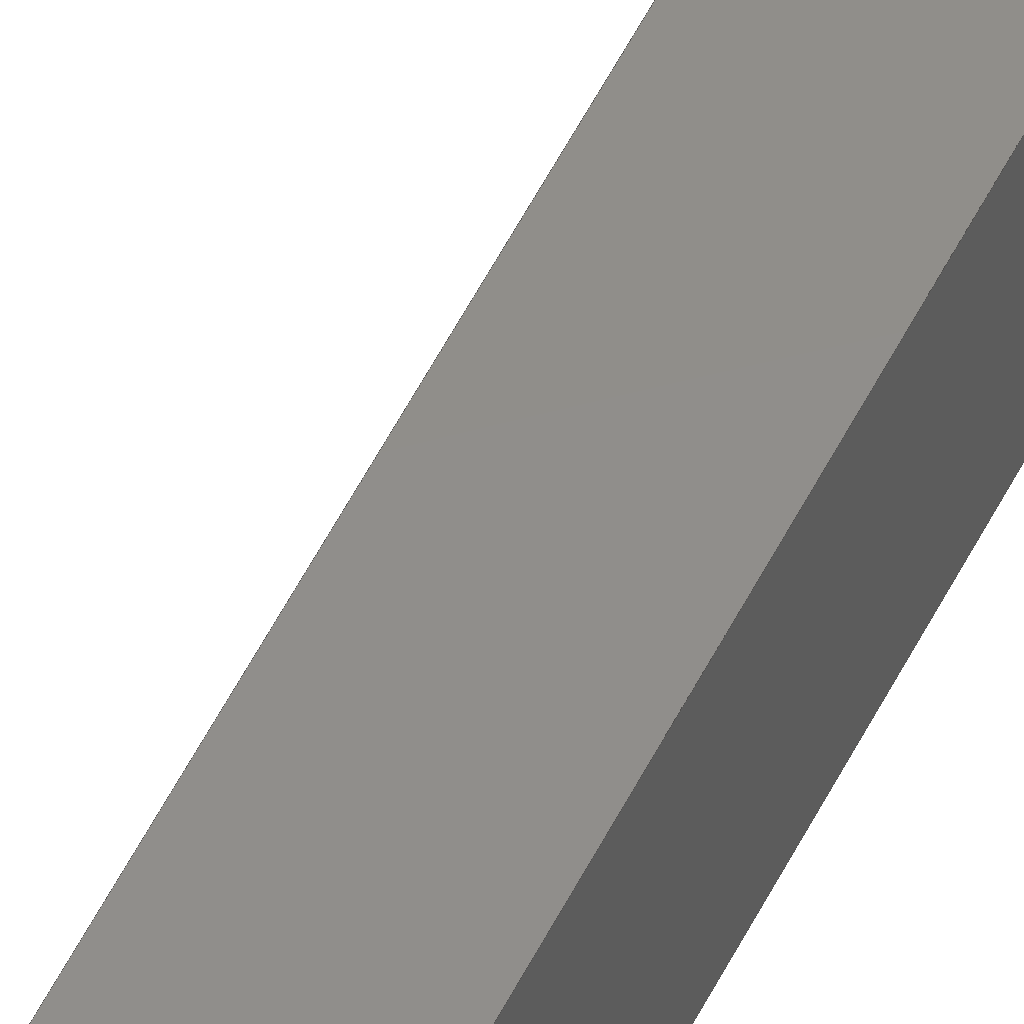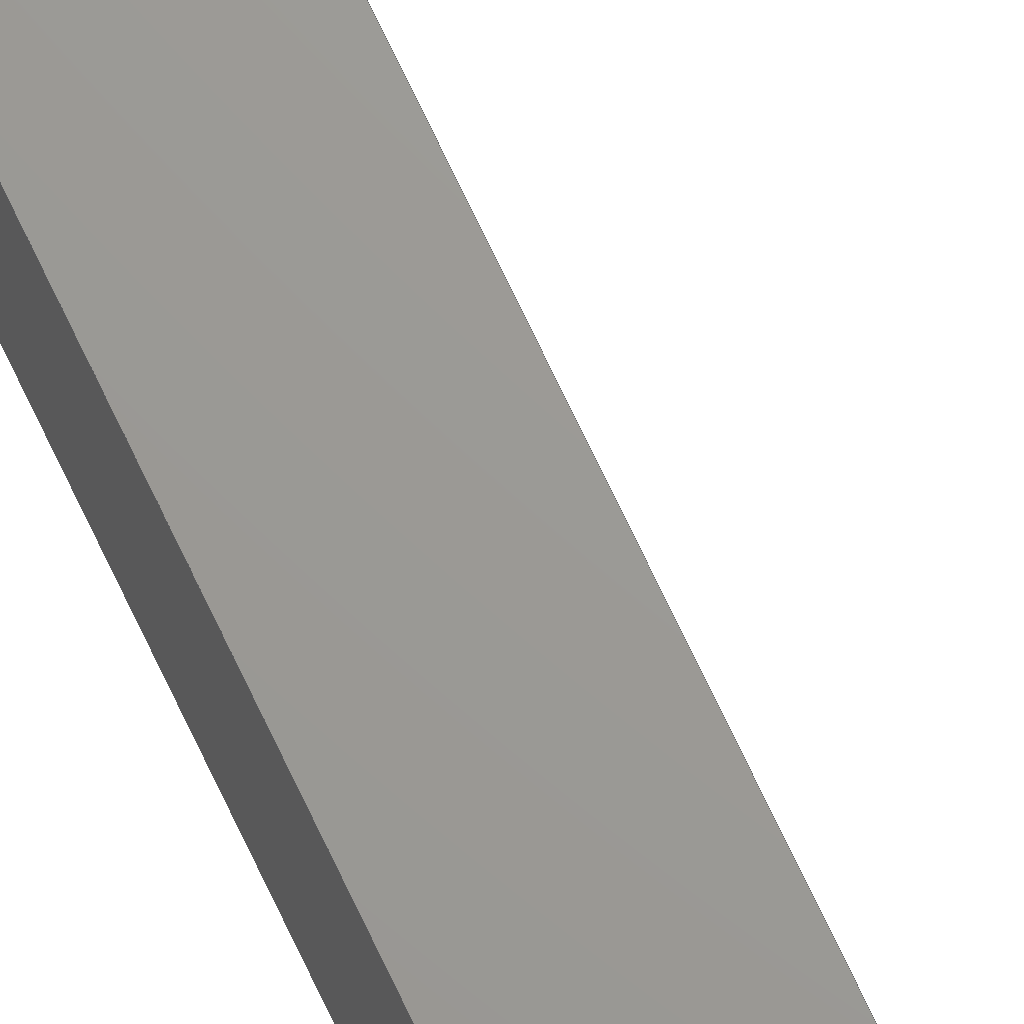
<metadata>
{"format":"step","ext":"stp","renderer":"f3d","projection":"perspective","resolution":1024,"background":"white","views":[{"elev":46.2,"azim":-156.4,"up":"+Y"},{"elev":69.3,"azim":-24.9,"up":"+Y"}]}
</metadata>
<code>
ISO-10303-21;
DATA;
#1=MECHANICAL_DESIGN_GEOMETRIC_PRESENTATION_REPRESENTATION('',(#4),#405);
#2=SHAPE_REPRESENTATION_RELATIONSHIP('SRR','None',#412,#3);
#3=ADVANCED_BREP_SHAPE_REPRESENTATION('',(#5),#404);
#4=STYLED_ITEM('',(#421),#5);
#5=MANIFOLD_SOLID_BREP('Solid2',#216);
#6=FACE_BOUND('',#37,.T.);
#7=FACE_BOUND('',#38,.T.);
#8=FACE_BOUND('',#40,.T.);
#9=FACE_BOUND('',#41,.T.);
#10=PLANE('',#248);
#11=PLANE('',#258);
#12=PLANE('',#265);
#13=PLANE('',#266);
#14=FACE_OUTER_BOUND('',#26,.T.);
#15=FACE_OUTER_BOUND('',#27,.T.);
#16=FACE_OUTER_BOUND('',#28,.T.);
#17=FACE_OUTER_BOUND('',#29,.T.);
#18=FACE_OUTER_BOUND('',#30,.T.);
#19=FACE_OUTER_BOUND('',#31,.T.);
#20=FACE_OUTER_BOUND('',#32,.T.);
#21=FACE_OUTER_BOUND('',#33,.T.);
#22=FACE_OUTER_BOUND('',#34,.T.);
#23=FACE_OUTER_BOUND('',#35,.T.);
#24=FACE_OUTER_BOUND('',#36,.T.);
#25=FACE_OUTER_BOUND('',#39,.T.);
#26=EDGE_LOOP('',(#136,#137,#138,#139));
#27=EDGE_LOOP('',(#140,#141,#142,#143));
#28=EDGE_LOOP('',(#144,#145,#146,#147));
#29=EDGE_LOOP('',(#148,#149,#150,#151));
#30=EDGE_LOOP('',(#152,#153,#154,#155));
#31=EDGE_LOOP('',(#156,#157,#158,#159));
#32=EDGE_LOOP('',(#160,#161,#162,#163));
#33=EDGE_LOOP('',(#164,#165,#166,#167));
#34=EDGE_LOOP('',(#168,#169,#170,#171));
#35=EDGE_LOOP('',(#172,#173,#174,#175));
#36=EDGE_LOOP('',(#176,#177,#178,#179,#180,#181,#182,#183));
#37=EDGE_LOOP('',(#184));
#38=EDGE_LOOP('',(#185));
#39=EDGE_LOOP('',(#186,#187,#188,#189,#190,#191,#192,#193));
#40=EDGE_LOOP('',(#194));
#41=EDGE_LOOP('',(#195));
#42=LINE('',#344,#56);
#43=LINE('',#350,#57);
#44=LINE('',#357,#58);
#45=LINE('',#360,#59);
#46=LINE('',#363,#60);
#47=LINE('',#365,#61);
#48=LINE('',#366,#62);
#49=LINE('',#372,#63);
#50=LINE('',#378,#64);
#51=LINE('',#384,#65);
#52=LINE('',#387,#66);
#53=LINE('',#389,#67);
#54=LINE('',#390,#68);
#55=LINE('',#396,#69);
#56=VECTOR('',#273,2.968);
#57=VECTOR('',#280,2.968);
#58=VECTOR('',#287,10);
#59=VECTOR('',#290,10);
#60=VECTOR('',#293,10);
#61=VECTOR('',#294,10);
#62=VECTOR('',#295,10);
#63=VECTOR('',#302,10);
#64=VECTOR('',#309,10);
#65=VECTOR('',#316,10);
#66=VECTOR('',#319,10);
#67=VECTOR('',#320,10);
#68=VECTOR('',#321,10);
#69=VECTOR('',#328,10);
#70=CIRCLE('',#240,2.968);
#71=CIRCLE('',#241,2.968);
#72=CIRCLE('',#243,2.968);
#73=CIRCLE('',#244,2.968);
#74=CIRCLE('',#246,4.048);
#75=CIRCLE('',#247,4.048);
#76=CIRCLE('',#250,4.048);
#77=CIRCLE('',#251,4.048);
#78=CIRCLE('',#253,7.072);
#79=CIRCLE('',#254,7.072);
#80=CIRCLE('',#256,63.12);
#81=CIRCLE('',#257,63.12);
#82=CIRCLE('',#260,63.12);
#83=CIRCLE('',#261,63.12);
#84=CIRCLE('',#263,7.072);
#85=CIRCLE('',#264,7.072);
#86=VERTEX_POINT('',#341);
#87=VERTEX_POINT('',#343);
#88=VERTEX_POINT('',#347);
#89=VERTEX_POINT('',#349);
#90=VERTEX_POINT('',#353);
#91=VERTEX_POINT('',#354);
#92=VERTEX_POINT('',#356);
#93=VERTEX_POINT('',#358);
#94=VERTEX_POINT('',#362);
#95=VERTEX_POINT('',#364);
#96=VERTEX_POINT('',#368);
#97=VERTEX_POINT('',#370);
#98=VERTEX_POINT('',#374);
#99=VERTEX_POINT('',#376);
#100=VERTEX_POINT('',#380);
#101=VERTEX_POINT('',#382);
#102=VERTEX_POINT('',#386);
#103=VERTEX_POINT('',#388);
#104=VERTEX_POINT('',#392);
#105=VERTEX_POINT('',#394);
#106=EDGE_CURVE('',#86,#86,#70,.T.);
#107=EDGE_CURVE('',#86,#87,#42,.T.);
#108=EDGE_CURVE('',#87,#87,#71,.T.);
#109=EDGE_CURVE('',#88,#88,#72,.T.);
#110=EDGE_CURVE('',#88,#89,#43,.T.);
#111=EDGE_CURVE('',#89,#89,#73,.T.);
#112=EDGE_CURVE('',#90,#91,#74,.T.);
#113=EDGE_CURVE('',#91,#92,#44,.T.);
#114=EDGE_CURVE('',#93,#92,#75,.T.);
#115=EDGE_CURVE('',#90,#93,#45,.T.);
#116=EDGE_CURVE('',#94,#90,#46,.T.);
#117=EDGE_CURVE('',#95,#93,#47,.T.);
#118=EDGE_CURVE('',#94,#95,#48,.T.);
#119=EDGE_CURVE('',#96,#94,#76,.T.);
#120=EDGE_CURVE('',#97,#95,#77,.T.);
#121=EDGE_CURVE('',#96,#97,#49,.T.);
#122=EDGE_CURVE('',#98,#96,#78,.T.);
#123=EDGE_CURVE('',#99,#97,#79,.T.);
#124=EDGE_CURVE('',#98,#99,#50,.T.);
#125=EDGE_CURVE('',#100,#98,#80,.T.);
#126=EDGE_CURVE('',#101,#99,#81,.T.);
#127=EDGE_CURVE('',#100,#101,#51,.T.);
#128=EDGE_CURVE('',#102,#100,#52,.T.);
#129=EDGE_CURVE('',#103,#101,#53,.T.);
#130=EDGE_CURVE('',#102,#103,#54,.T.);
#131=EDGE_CURVE('',#104,#102,#82,.T.);
#132=EDGE_CURVE('',#105,#103,#83,.T.);
#133=EDGE_CURVE('',#104,#105,#55,.T.);
#134=EDGE_CURVE('',#91,#104,#84,.T.);
#135=EDGE_CURVE('',#92,#105,#85,.T.);
#136=ORIENTED_EDGE('',*,*,#106,.F.);
#137=ORIENTED_EDGE('',*,*,#107,.T.);
#138=ORIENTED_EDGE('',*,*,#108,.T.);
#139=ORIENTED_EDGE('',*,*,#107,.F.);
#140=ORIENTED_EDGE('',*,*,#109,.F.);
#141=ORIENTED_EDGE('',*,*,#110,.T.);
#142=ORIENTED_EDGE('',*,*,#111,.T.);
#143=ORIENTED_EDGE('',*,*,#110,.F.);
#144=ORIENTED_EDGE('',*,*,#112,.T.);
#145=ORIENTED_EDGE('',*,*,#113,.T.);
#146=ORIENTED_EDGE('',*,*,#114,.F.);
#147=ORIENTED_EDGE('',*,*,#115,.F.);
#148=ORIENTED_EDGE('',*,*,#116,.T.);
#149=ORIENTED_EDGE('',*,*,#115,.T.);
#150=ORIENTED_EDGE('',*,*,#117,.F.);
#151=ORIENTED_EDGE('',*,*,#118,.F.);
#152=ORIENTED_EDGE('',*,*,#119,.T.);
#153=ORIENTED_EDGE('',*,*,#118,.T.);
#154=ORIENTED_EDGE('',*,*,#120,.F.);
#155=ORIENTED_EDGE('',*,*,#121,.F.);
#156=ORIENTED_EDGE('',*,*,#122,.T.);
#157=ORIENTED_EDGE('',*,*,#121,.T.);
#158=ORIENTED_EDGE('',*,*,#123,.F.);
#159=ORIENTED_EDGE('',*,*,#124,.F.);
#160=ORIENTED_EDGE('',*,*,#125,.T.);
#161=ORIENTED_EDGE('',*,*,#124,.T.);
#162=ORIENTED_EDGE('',*,*,#126,.F.);
#163=ORIENTED_EDGE('',*,*,#127,.F.);
#164=ORIENTED_EDGE('',*,*,#128,.T.);
#165=ORIENTED_EDGE('',*,*,#127,.T.);
#166=ORIENTED_EDGE('',*,*,#129,.F.);
#167=ORIENTED_EDGE('',*,*,#130,.F.);
#168=ORIENTED_EDGE('',*,*,#131,.T.);
#169=ORIENTED_EDGE('',*,*,#130,.T.);
#170=ORIENTED_EDGE('',*,*,#132,.F.);
#171=ORIENTED_EDGE('',*,*,#133,.F.);
#172=ORIENTED_EDGE('',*,*,#134,.T.);
#173=ORIENTED_EDGE('',*,*,#133,.T.);
#174=ORIENTED_EDGE('',*,*,#135,.F.);
#175=ORIENTED_EDGE('',*,*,#113,.F.);
#176=ORIENTED_EDGE('',*,*,#135,.T.);
#177=ORIENTED_EDGE('',*,*,#132,.T.);
#178=ORIENTED_EDGE('',*,*,#129,.T.);
#179=ORIENTED_EDGE('',*,*,#126,.T.);
#180=ORIENTED_EDGE('',*,*,#123,.T.);
#181=ORIENTED_EDGE('',*,*,#120,.T.);
#182=ORIENTED_EDGE('',*,*,#117,.T.);
#183=ORIENTED_EDGE('',*,*,#114,.T.);
#184=ORIENTED_EDGE('',*,*,#109,.T.);
#185=ORIENTED_EDGE('',*,*,#106,.T.);
#186=ORIENTED_EDGE('',*,*,#134,.F.);
#187=ORIENTED_EDGE('',*,*,#112,.F.);
#188=ORIENTED_EDGE('',*,*,#116,.F.);
#189=ORIENTED_EDGE('',*,*,#119,.F.);
#190=ORIENTED_EDGE('',*,*,#122,.F.);
#191=ORIENTED_EDGE('',*,*,#125,.F.);
#192=ORIENTED_EDGE('',*,*,#128,.F.);
#193=ORIENTED_EDGE('',*,*,#131,.F.);
#194=ORIENTED_EDGE('',*,*,#111,.F.);
#195=ORIENTED_EDGE('',*,*,#108,.F.);
#196=CYLINDRICAL_SURFACE('',#239,2.968);
#197=CYLINDRICAL_SURFACE('',#242,2.968);
#198=CYLINDRICAL_SURFACE('',#245,4.048);
#199=CYLINDRICAL_SURFACE('',#249,4.048);
#200=CYLINDRICAL_SURFACE('',#252,7.072);
#201=CYLINDRICAL_SURFACE('',#255,63.12);
#202=CYLINDRICAL_SURFACE('',#259,63.12);
#203=CYLINDRICAL_SURFACE('',#262,7.072);
#204=ADVANCED_FACE('',(#14),#196,.F.);
#205=ADVANCED_FACE('',(#15),#197,.F.);
#206=ADVANCED_FACE('',(#16),#198,.F.);
#207=ADVANCED_FACE('',(#17),#10,.T.);
#208=ADVANCED_FACE('',(#18),#199,.F.);
#209=ADVANCED_FACE('',(#19),#200,.T.);
#210=ADVANCED_FACE('',(#20),#201,.F.);
#211=ADVANCED_FACE('',(#21),#11,.T.);
#212=ADVANCED_FACE('',(#22),#202,.F.);
#213=ADVANCED_FACE('',(#23),#203,.T.);
#214=ADVANCED_FACE('',(#24,#6,#7),#12,.T.);
#215=ADVANCED_FACE('',(#25,#8,#9),#13,.F.);
#216=CLOSED_SHELL('',(#204,#205,#206,#207,#208,#209,#210,#211,#212,#213,
#214,#215));
#217=DERIVED_UNIT_ELEMENT(#220,1);
#218=DERIVED_UNIT_ELEMENT(#407,-3);
#219=DIMENSIONAL_EXPONENTS(0,1,0,0,0,0,0);
#220=(
CONVERSION_BASED_UNIT('gram',#222)
MASS_UNIT()
NAMED_UNIT(#219)
);
#221=(
MASS_UNIT()
NAMED_UNIT(*)
SI_UNIT(.KILO.,.GRAM.)
);
#222=MASS_MEASURE_WITH_UNIT(MASS_MEASURE(0.001),#221);
#223=DERIVED_UNIT((#217,#218));
#224=MEASURE_REPRESENTATION_ITEM('density measure',
POSITIVE_RATIO_MEASURE(1),#223);
#225=PROPERTY_DEFINITION_REPRESENTATION(#230,#227);
#226=PROPERTY_DEFINITION_REPRESENTATION(#231,#228);
#227=REPRESENTATION('material name',(#229),#404);
#228=REPRESENTATION('density',(#224),#404);
#229=DESCRIPTIVE_REPRESENTATION_ITEM('Generic','Generic');
#230=PROPERTY_DEFINITION('material property','material name',#414);
#231=PROPERTY_DEFINITION('material property','density of part',#414);
#232=DATE_TIME_ROLE('creation_date');
#233=APPLIED_DATE_AND_TIME_ASSIGNMENT(#234,#232,(#414));
#234=DATE_AND_TIME(#235,#236);
#235=CALENDAR_DATE(2024,2,10);
#236=LOCAL_TIME(0,0,0,#237);
#237=COORDINATED_UNIVERSAL_TIME_OFFSET(0,0,.BEHIND.);
#238=AXIS2_PLACEMENT_3D('',#339,#267,#268);
#239=AXIS2_PLACEMENT_3D('',#340,#269,#270);
#240=AXIS2_PLACEMENT_3D('',#342,#271,#272);
#241=AXIS2_PLACEMENT_3D('',#345,#274,#275);
#242=AXIS2_PLACEMENT_3D('',#346,#276,#277);
#243=AXIS2_PLACEMENT_3D('',#348,#278,#279);
#244=AXIS2_PLACEMENT_3D('',#351,#281,#282);
#245=AXIS2_PLACEMENT_3D('',#352,#283,#284);
#246=AXIS2_PLACEMENT_3D('',#355,#285,#286);
#247=AXIS2_PLACEMENT_3D('',#359,#288,#289);
#248=AXIS2_PLACEMENT_3D('',#361,#291,#292);
#249=AXIS2_PLACEMENT_3D('',#367,#296,#297);
#250=AXIS2_PLACEMENT_3D('',#369,#298,#299);
#251=AXIS2_PLACEMENT_3D('',#371,#300,#301);
#252=AXIS2_PLACEMENT_3D('',#373,#303,#304);
#253=AXIS2_PLACEMENT_3D('',#375,#305,#306);
#254=AXIS2_PLACEMENT_3D('',#377,#307,#308);
#255=AXIS2_PLACEMENT_3D('',#379,#310,#311);
#256=AXIS2_PLACEMENT_3D('',#381,#312,#313);
#257=AXIS2_PLACEMENT_3D('',#383,#314,#315);
#258=AXIS2_PLACEMENT_3D('',#385,#317,#318);
#259=AXIS2_PLACEMENT_3D('',#391,#322,#323);
#260=AXIS2_PLACEMENT_3D('',#393,#324,#325);
#261=AXIS2_PLACEMENT_3D('',#395,#326,#327);
#262=AXIS2_PLACEMENT_3D('',#397,#329,#330);
#263=AXIS2_PLACEMENT_3D('',#398,#331,#332);
#264=AXIS2_PLACEMENT_3D('',#399,#333,#334);
#265=AXIS2_PLACEMENT_3D('',#400,#335,#336);
#266=AXIS2_PLACEMENT_3D('',#401,#337,#338);
#267=DIRECTION('axis',(0,0,1));
#268=DIRECTION('refdir',(1,0,0));
#269=DIRECTION('center_axis',(0,1,0));
#270=DIRECTION('ref_axis',(1,0,0));
#271=DIRECTION('center_axis',(0,-1,0));
#272=DIRECTION('ref_axis',(1,0,0));
#273=DIRECTION('',(0,-1,0));
#274=DIRECTION('center_axis',(0,-1,0));
#275=DIRECTION('ref_axis',(1,0,0));
#276=DIRECTION('center_axis',(0,1,0));
#277=DIRECTION('ref_axis',(1,0,0));
#278=DIRECTION('center_axis',(0,-1,0));
#279=DIRECTION('ref_axis',(1,0,0));
#280=DIRECTION('',(0,-1,0));
#281=DIRECTION('center_axis',(0,-1,0));
#282=DIRECTION('ref_axis',(1,0,0));
#283=DIRECTION('center_axis',(0,1,0));
#284=DIRECTION('ref_axis',(0.4515,0,0.8923));
#285=DIRECTION('center_axis',(0,-1,0));
#286=DIRECTION('ref_axis',(0.4515,0,0.8923));
#287=DIRECTION('',(0,1,0));
#288=DIRECTION('center_axis',(0,-1,0));
#289=DIRECTION('ref_axis',(0.4515,0,0.8923));
#290=DIRECTION('',(0,1,0));
#291=DIRECTION('center_axis',(1,0,0));
#292=DIRECTION('ref_axis',(0,0,-1));
#293=DIRECTION('',(0,0,-1));
#294=DIRECTION('',(0,0,-1));
#295=DIRECTION('',(0,1,0));
#296=DIRECTION('center_axis',(0,1,0));
#297=DIRECTION('ref_axis',(0.9806,0,0.1962));
#298=DIRECTION('center_axis',(0,-1,0));
#299=DIRECTION('ref_axis',(0.9806,0,0.1962));
#300=DIRECTION('center_axis',(0,-1,0));
#301=DIRECTION('ref_axis',(0.9806,0,0.1962));
#302=DIRECTION('',(0,1,0));
#303=DIRECTION('center_axis',(0,1,0));
#304=DIRECTION('ref_axis',(0.5501,0,0.8351));
#305=DIRECTION('center_axis',(0,1,0));
#306=DIRECTION('ref_axis',(-0.998,0,0.06252));
#307=DIRECTION('center_axis',(0,1,0));
#308=DIRECTION('ref_axis',(-0.998,0,0.06252));
#309=DIRECTION('',(0,1,0));
#310=DIRECTION('center_axis',(0,1,0));
#311=DIRECTION('ref_axis',(-0.998,0,0.06252));
#312=DIRECTION('center_axis',(0,-1,0));
#313=DIRECTION('ref_axis',(-0.998,0,0.06252));
#314=DIRECTION('center_axis',(0,-1,0));
#315=DIRECTION('ref_axis',(-0.998,0,0.06252));
#316=DIRECTION('',(0,1,0));
#317=DIRECTION('center_axis',(-1,0,4.919e-14));
#318=DIRECTION('ref_axis',(4.919e-14,0,1));
#319=DIRECTION('',(4.919e-14,0,1));
#320=DIRECTION('',(4.919e-14,0,1));
#321=DIRECTION('',(0,1,0));
#322=DIRECTION('center_axis',(0,1,0));
#323=DIRECTION('ref_axis',(-0.9924,0,-0.123));
#324=DIRECTION('center_axis',(0,-1,0));
#325=DIRECTION('ref_axis',(-0.9924,0,-0.123));
#326=DIRECTION('center_axis',(0,-1,0));
#327=DIRECTION('ref_axis',(-0.9924,0,-0.123));
#328=DIRECTION('',(0,1,0));
#329=DIRECTION('center_axis',(0,1,0));
#330=DIRECTION('ref_axis',(0.5501,0,-0.8351));
#331=DIRECTION('center_axis',(0,1,0));
#332=DIRECTION('ref_axis',(0.4515,0,0.8923));
#333=DIRECTION('center_axis',(0,1,0));
#334=DIRECTION('ref_axis',(0.4515,0,0.8923));
#335=DIRECTION('center_axis',(0,1,0));
#336=DIRECTION('ref_axis',(0,0,1));
#337=DIRECTION('center_axis',(0,1,0));
#338=DIRECTION('ref_axis',(0,0,1));
#339=CARTESIAN_POINT('',(0,0,0));
#340=CARTESIAN_POINT('Origin',(7.414,0,14.57));
#341=CARTESIAN_POINT('',(4.446,10,14.57));
#342=CARTESIAN_POINT('Origin',(7.414,10,14.57));
#343=CARTESIAN_POINT('',(4.446,0,14.57));
#344=CARTESIAN_POINT('',(4.446,0,14.57));
#345=CARTESIAN_POINT('Origin',(7.414,0,14.57));
#346=CARTESIAN_POINT('Origin',(7.414,0,313.3));
#347=CARTESIAN_POINT('',(4.446,10,313.3));
#348=CARTESIAN_POINT('Origin',(7.414,10,313.3));
#349=CARTESIAN_POINT('',(4.446,0,313.3));
#350=CARTESIAN_POINT('',(4.446,0,313.3));
#351=CARTESIAN_POINT('Origin',(7.414,0,313.3));
#352=CARTESIAN_POINT('Origin',(12.43,0,24.49));
#353=CARTESIAN_POINT('',(8.465,0,25.28));
#354=CARTESIAN_POINT('',(10.61,0,20.88));
#355=CARTESIAN_POINT('Origin',(12.43,0,24.49));
#356=CARTESIAN_POINT('',(10.61,10,20.88));
#357=CARTESIAN_POINT('',(10.61,0,20.88));
#358=CARTESIAN_POINT('',(8.465,10,25.28));
#359=CARTESIAN_POINT('Origin',(12.43,10,24.49));
#360=CARTESIAN_POINT('',(8.465,0,25.28));
#361=CARTESIAN_POINT('Origin',(8.465,0,302.6));
#362=CARTESIAN_POINT('',(8.465,0,302.6));
#363=CARTESIAN_POINT('',(8.465,0,302.6));
#364=CARTESIAN_POINT('',(8.465,10,302.6));
#365=CARTESIAN_POINT('',(8.465,10,302.6));
#366=CARTESIAN_POINT('',(8.465,0,302.6));
#367=CARTESIAN_POINT('Origin',(12.43,0,303.4));
#368=CARTESIAN_POINT('',(10.61,0,307));
#369=CARTESIAN_POINT('Origin',(12.43,0,303.4));
#370=CARTESIAN_POINT('',(10.61,10,307));
#371=CARTESIAN_POINT('Origin',(12.43,10,303.4));
#372=CARTESIAN_POINT('',(10.61,0,307));
#373=CARTESIAN_POINT('Origin',(7.414,0,313.3));
#374=CARTESIAN_POINT('',(0.3561,0,313.8));
#375=CARTESIAN_POINT('Origin',(7.414,0,313.3));
#376=CARTESIAN_POINT('',(0.3561,10,313.8));
#377=CARTESIAN_POINT('Origin',(7.414,10,313.3));
#378=CARTESIAN_POINT('',(0.3561,0,313.8));
#379=CARTESIAN_POINT('Origin',(-62.64,0,317.7));
#380=CARTESIAN_POINT('',(6.604e-12,0,309.9));
#381=CARTESIAN_POINT('Origin',(-62.64,0,317.7));
#382=CARTESIAN_POINT('',(6.604e-12,10,309.9));
#383=CARTESIAN_POINT('Origin',(-62.64,10,317.7));
#384=CARTESIAN_POINT('',(6.604e-12,0,309.9));
#385=CARTESIAN_POINT('Origin',(6.604e-12,0,17.95));
#386=CARTESIAN_POINT('',(6.604e-12,0,17.95));
#387=CARTESIAN_POINT('',(6.604e-12,0,17.95));
#388=CARTESIAN_POINT('',(6.604e-12,10,17.95));
#389=CARTESIAN_POINT('',(6.604e-12,10,17.95));
#390=CARTESIAN_POINT('',(6.604e-12,0,17.95));
#391=CARTESIAN_POINT('Origin',(-62.64,0,10.18));
#392=CARTESIAN_POINT('',(0.3561,0,14.13));
#393=CARTESIAN_POINT('Origin',(-62.64,0,10.18));
#394=CARTESIAN_POINT('',(0.3561,10,14.13));
#395=CARTESIAN_POINT('Origin',(-62.64,10,10.18));
#396=CARTESIAN_POINT('',(0.3561,0,14.13));
#397=CARTESIAN_POINT('Origin',(7.414,0,14.57));
#398=CARTESIAN_POINT('Origin',(7.414,0,14.57));
#399=CARTESIAN_POINT('Origin',(7.414,10,14.57));
#400=CARTESIAN_POINT('Origin',(7.243,10,163.9));
#401=CARTESIAN_POINT('Origin',(7.243,0,163.9));
#402=UNCERTAINTY_MEASURE_WITH_UNIT(LENGTH_MEASURE(0.01),#406,
'DISTANCE_ACCURACY_VALUE',
'Maximum model space distance between geometric entities at asserted c
onnectivities');
#403=UNCERTAINTY_MEASURE_WITH_UNIT(LENGTH_MEASURE(0.01),#406,
'DISTANCE_ACCURACY_VALUE',
'Maximum model space distance between geometric entities at asserted c
onnectivities');
#404=(
GEOMETRIC_REPRESENTATION_CONTEXT(3)
GLOBAL_UNCERTAINTY_ASSIGNED_CONTEXT((#402))
GLOBAL_UNIT_ASSIGNED_CONTEXT((#406,#408,#409))
REPRESENTATION_CONTEXT('','3D')
);
#405=(
GEOMETRIC_REPRESENTATION_CONTEXT(3)
GLOBAL_UNCERTAINTY_ASSIGNED_CONTEXT((#403))
GLOBAL_UNIT_ASSIGNED_CONTEXT((#406,#408,#409))
REPRESENTATION_CONTEXT('','3D')
);
#406=(
LENGTH_UNIT()
NAMED_UNIT(*)
SI_UNIT(.MILLI.,.METRE.)
);
#407=(
LENGTH_UNIT()
NAMED_UNIT(*)
SI_UNIT(.CENTI.,.METRE.)
);
#408=(
NAMED_UNIT(*)
PLANE_ANGLE_UNIT()
SI_UNIT($,.RADIAN.)
);
#409=(
NAMED_UNIT(*)
SI_UNIT($,.STERADIAN.)
SOLID_ANGLE_UNIT()
);
#410=SHAPE_DEFINITION_REPRESENTATION(#411,#412);
#411=PRODUCT_DEFINITION_SHAPE('',$,#414);
#412=SHAPE_REPRESENTATION('',(#238),#404);
#413=PRODUCT_DEFINITION_CONTEXT('part definition',#418,'design');
#414=PRODUCT_DEFINITION('Separador','Separador - copia',#415,#413);
#415=PRODUCT_DEFINITION_FORMATION('',$,#420);
#416=PRODUCT_RELATED_PRODUCT_CATEGORY('Separador - copia',
'Separador - copia',(#420));
#417=APPLICATION_PROTOCOL_DEFINITION('international standard',
'automotive_design',2009,#418);
#418=APPLICATION_CONTEXT(
'Core Data for Automotive Mechanical Design Process');
#419=PRODUCT_CONTEXT('part definition',#418,'mechanical');
#420=PRODUCT('Separador','Separador - copia',$,(#419));
#421=PRESENTATION_STYLE_ASSIGNMENT((#422));
#422=SURFACE_STYLE_USAGE(.BOTH.,#425);
#423=SURFACE_STYLE_RENDERING_WITH_PROPERTIES($,#429,(#424));
#424=SURFACE_STYLE_TRANSPARENT(0);
#425=SURFACE_SIDE_STYLE('',(#426,#423));
#426=SURFACE_STYLE_FILL_AREA(#427);
#427=FILL_AREA_STYLE('',(#428));
#428=FILL_AREA_STYLE_COLOUR('',#429);
#429=COLOUR_RGB('',0.749,0.749,0.749);
ENDSEC;
END-ISO-10303-21;

</code>
